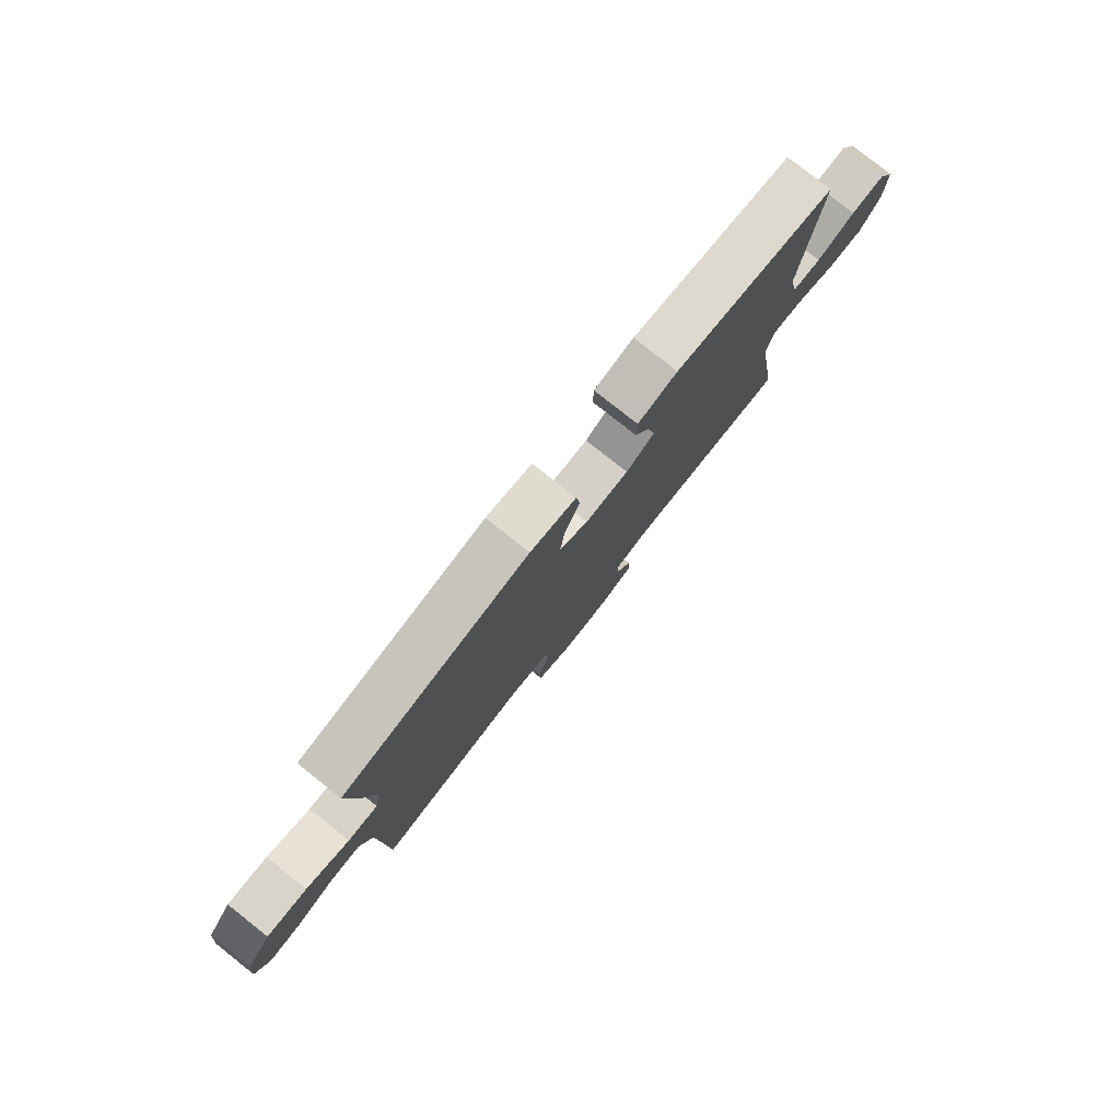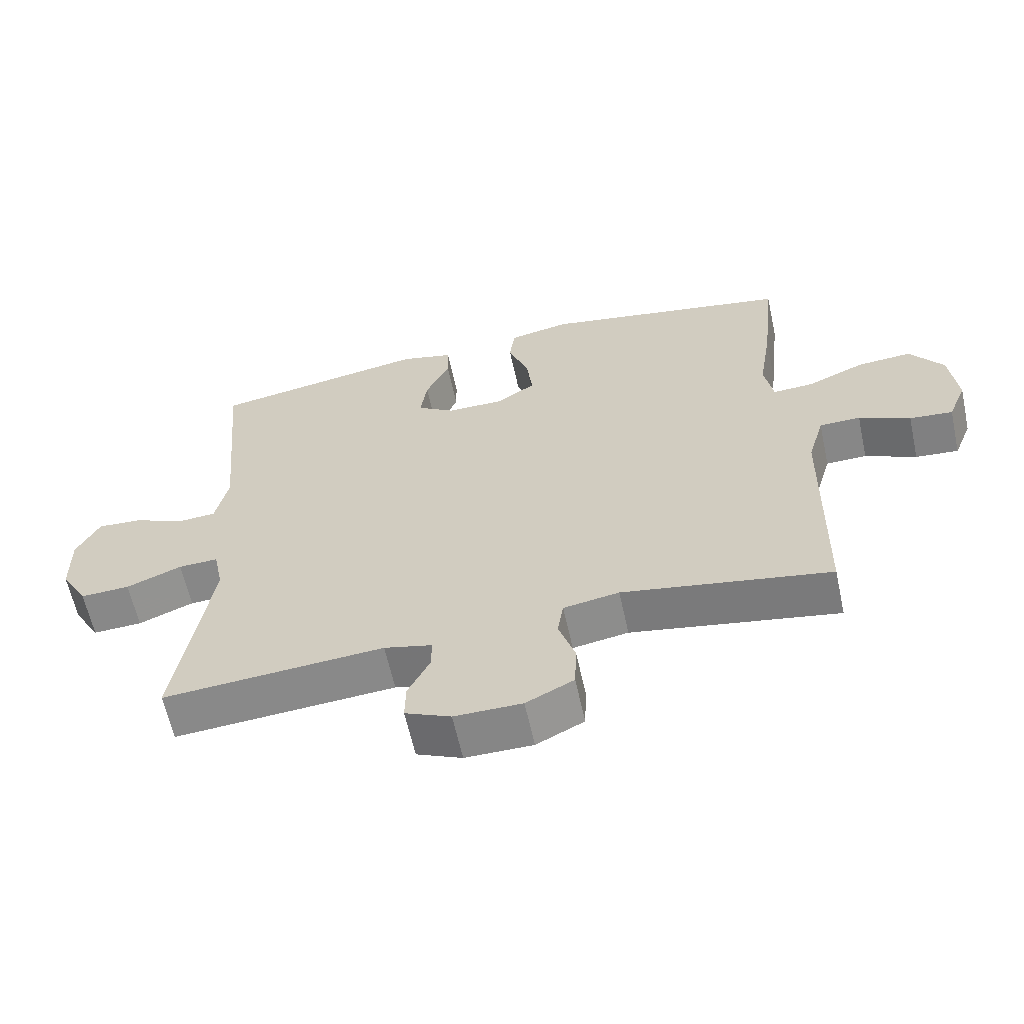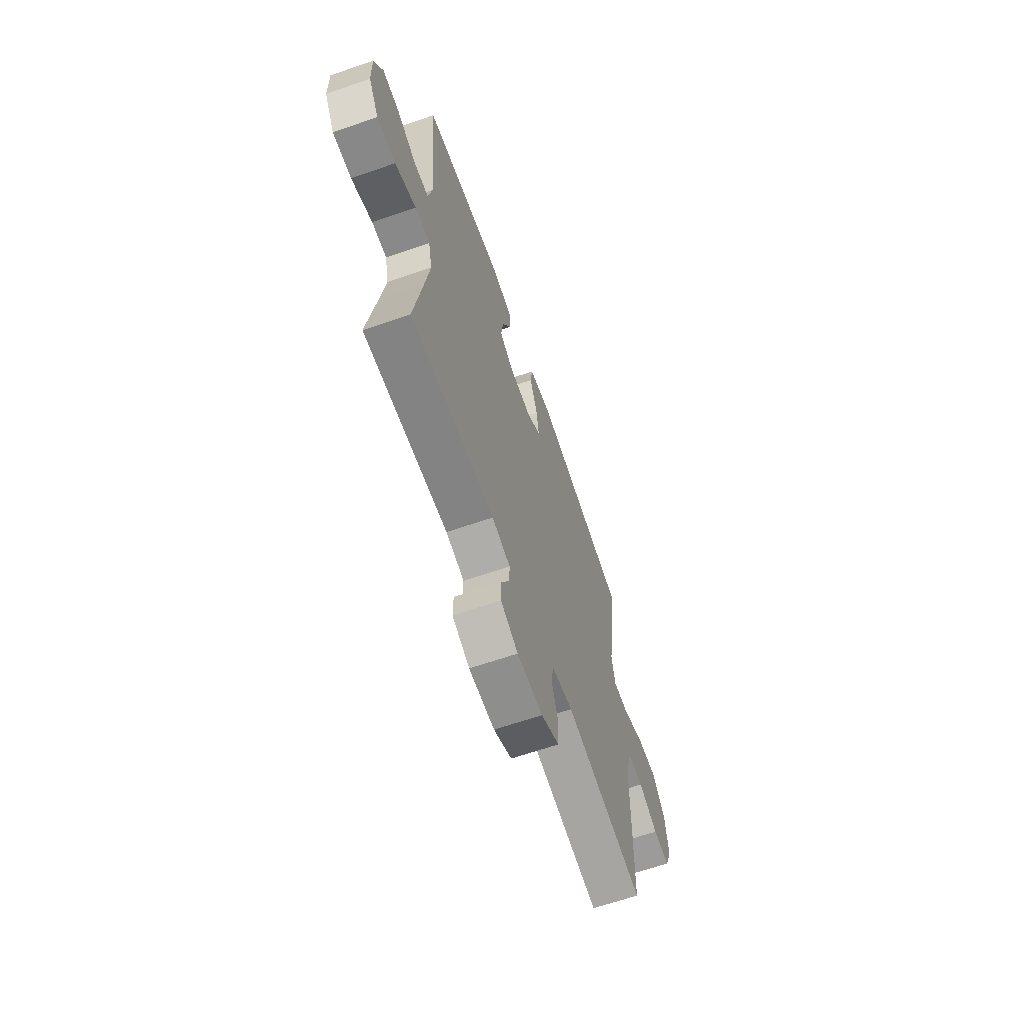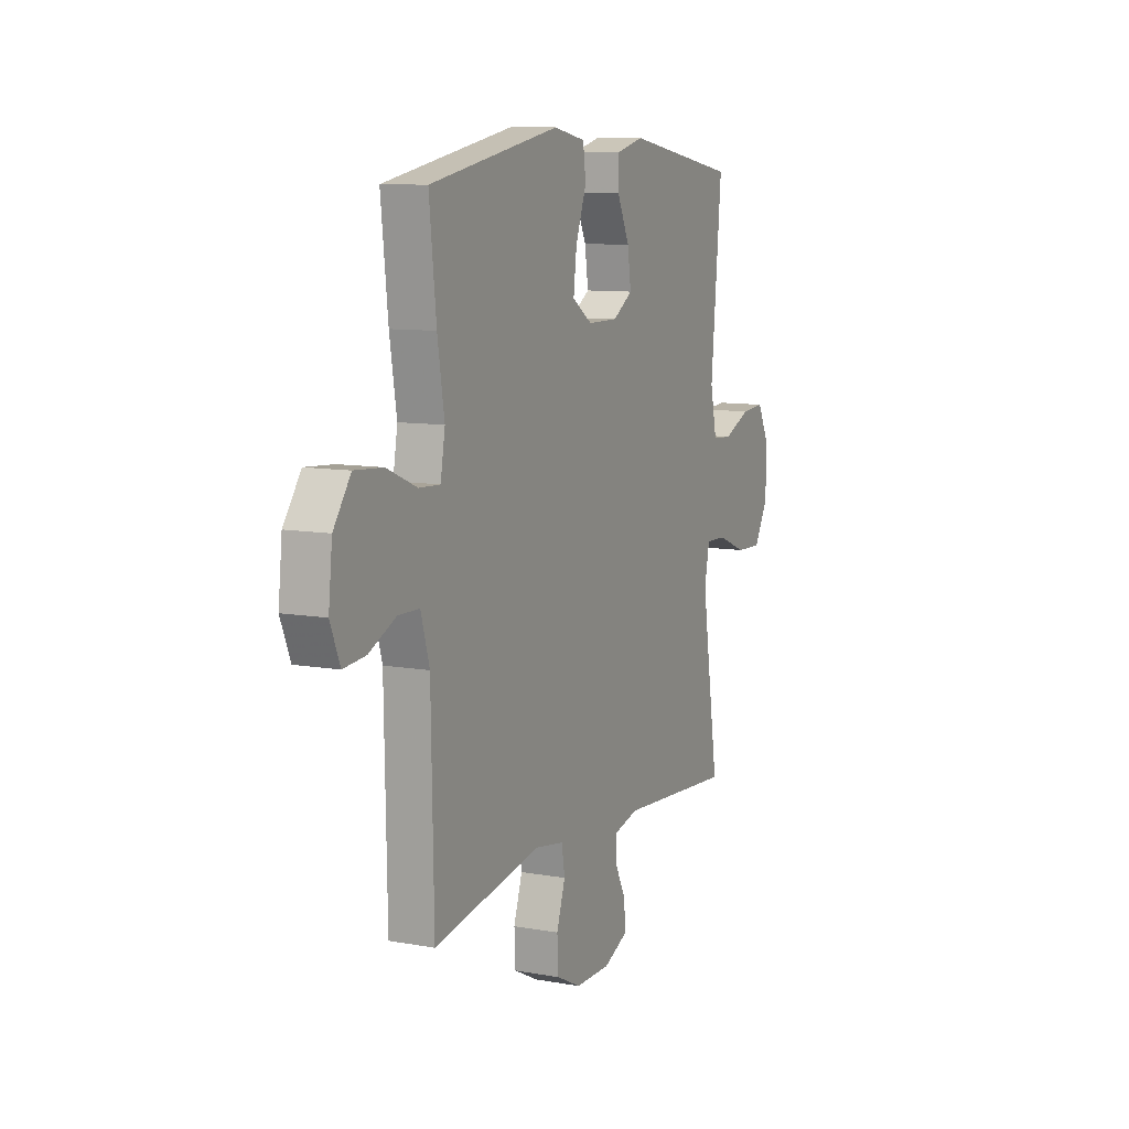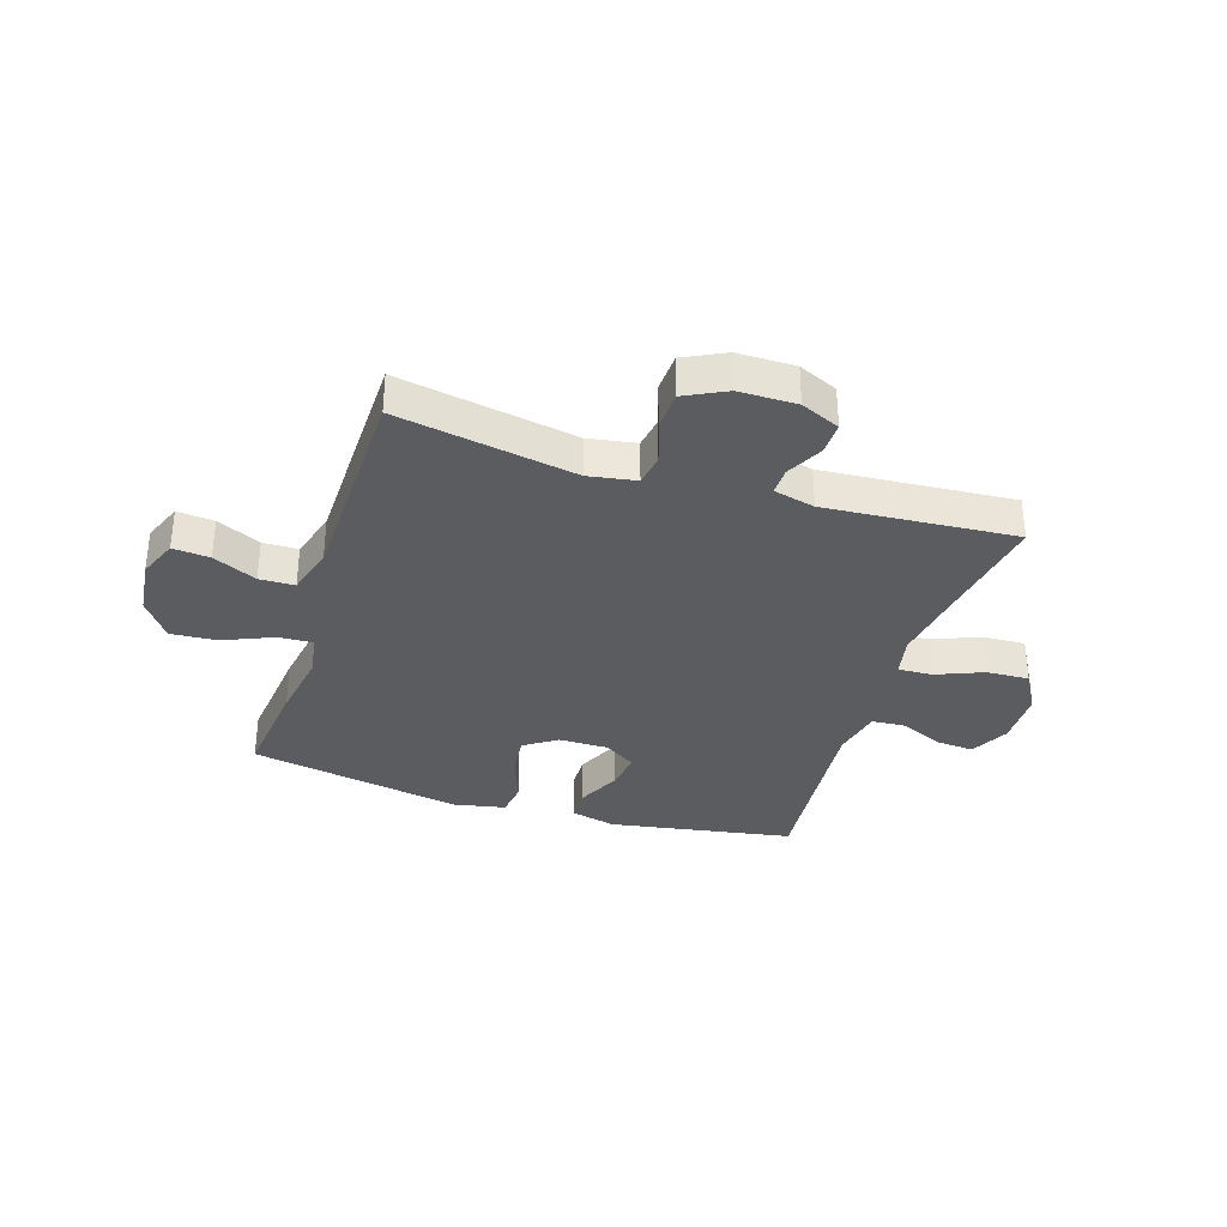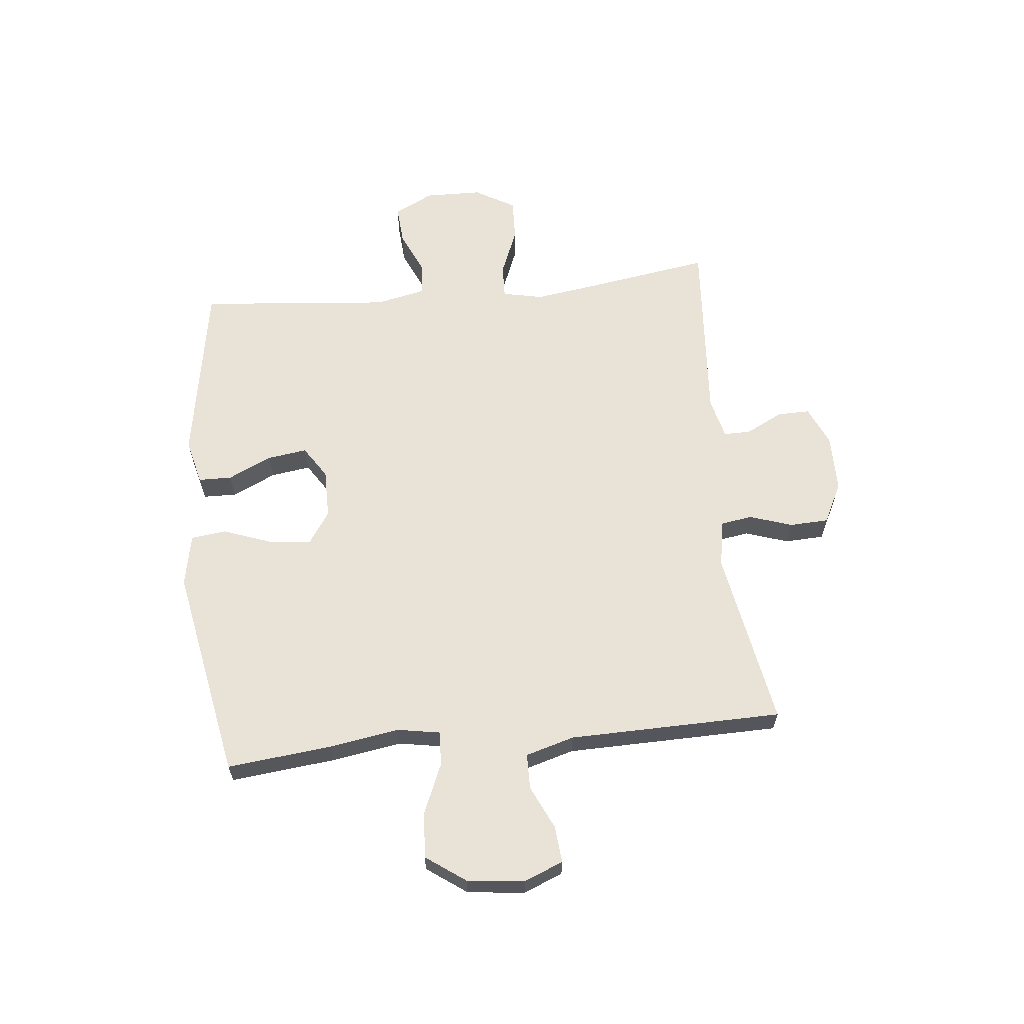
<metadata>
{"format":"obj","ext":"obj","renderer":"f3d","projection":"perspective","resolution":1024,"background":"white","views":[{"elev":79.9,"azim":128.3,"up":"+Z"},{"elev":-62.0,"azim":12.3,"up":"+Z"},{"elev":-64.9,"azim":-70.8,"up":"+Z"},{"elev":9.7,"azim":115.0,"up":"+Z"},{"elev":-33.8,"azim":162.4,"up":"+Y"},{"elev":62.5,"azim":84.2,"up":"+Y"}]}
</metadata>
<code>
v -0.5 0.07 0.5
v -0.174 0.07 0.555
v -0.094 0.07 0.535
v -0.093 0.07 0.476
v -0.129 0.07 0.399
v -0.139 0.07 0.329
v -0.082 0.07 0.292
v 0.005 0.07 0.292
v 0.063 0.07 0.331
v 0.054 0.07 0.406
v 0.023 0.07 0.491
v 0.031 0.07 0.553
v 0.123 0.07 0.571
v 0.5 0.07 0.5
v 0.48 0.07 0.315
v 0.46 0.07 0.192
v 0.473 0.07 0.116
v 0.534 0.07 0.119
v 0.621 0.07 0.156
v 0.703 0.07 0.162
v 0.753 0.07 0.092
v 0.764 0.07 -0.009
v 0.736 0.07 -0.078
v 0.671 0.07 -0.072
v 0.594 0.07 -0.036
v 0.532 0.07 -0.037
v 0.507 0.07 -0.123
v 0.5 0.07 -0.5
v 0.187 0.07 -0.444
v 0.103 0.07 -0.458
v 0.094 0.07 -0.514
v 0.119 0.07 -0.59
v 0.116 0.07 -0.659
v 0.044 0.07 -0.695
v -0.058 0.07 -0.695
v -0.127 0.07 -0.664
v -0.126 0.07 -0.607
v -0.093 0.07 -0.542
v -0.092 0.07 -0.494
v -0.165 0.07 -0.476
v -0.5 0.07 -0.5
v -0.466 0.07 -0.283
v -0.449 0.07 -0.168
v -0.464 0.07 -0.096
v -0.524 0.07 -0.098
v -0.608 0.07 -0.132
v -0.683 0.07 -0.135
v -0.724 0.07 -0.064
v -0.726 0.07 0.037
v -0.691 0.07 0.106
v -0.623 0.07 0.101
v -0.546 0.07 0.067
v -0.488 0.07 0.071
v -0.469 0.07 0.16
v -0.5 0 0.5
v -0.174 0 0.555
v -0.094 0 0.535
v -0.093 0 0.476
v -0.129 0 0.399
v -0.139 0 0.329
v -0.082 0 0.292
v 0.005 0 0.292
v 0.063 0 0.331
v 0.054 0 0.406
v 0.023 0 0.491
v 0.031 0 0.553
v 0.123 0 0.571
v 0.5 0 0.5
v 0.48 0 0.315
v 0.46 0 0.192
v 0.473 0 0.116
v 0.534 0 0.119
v 0.621 0 0.156
v 0.703 0 0.162
v 0.753 0 0.092
v 0.764 0 -0.009
v 0.736 0 -0.078
v 0.671 0 -0.072
v 0.594 0 -0.036
v 0.532 0 -0.037
v 0.507 0 -0.123
v 0.5 0 -0.5
v 0.187 0 -0.444
v 0.103 0 -0.458
v 0.094 0 -0.514
v 0.119 0 -0.59
v 0.116 0 -0.659
v 0.044 0 -0.695
v -0.058 0 -0.695
v -0.127 0 -0.664
v -0.126 0 -0.607
v -0.093 0 -0.542
v -0.092 0 -0.494
v -0.165 0 -0.476
v -0.5 0 -0.5
v -0.466 0 -0.283
v -0.449 0 -0.168
v -0.464 0 -0.096
v -0.524 0 -0.098
v -0.608 0 -0.132
v -0.683 0 -0.135
v -0.724 0 -0.064
v -0.726 0 0.037
v -0.691 0 0.106
v -0.623 0 0.101
v -0.546 0 0.067
v -0.488 0 0.071
v -0.469 0 0.16
f 50 51 52
f 49 50 52
f 48 49 52
f 47 48 52
f 46 47 52
f 45 46 52
f 44 45 52 53
f 43 44 53 54
f 40 41 42
f 39 40 42 43
f 36 37 38
f 35 36 38
f 34 35 38
f 33 34 38
f 32 33 38
f 31 32 38
f 30 31 38 39
f 27 28 29
f 26 27 29 30
f 23 24 25
f 22 23 25
f 21 22 25
f 20 21 25
f 19 20 25
f 18 19 25
f 17 18 25 26
f 14 15 16
f 13 14 16
f 12 13 16
f 11 12 16
f 10 11 16
f 9 10 16 17
f 30 39 43
f 26 30 43
f 17 26 43
f 9 17 43
f 8 9 43
f 3 4 5
f 2 3 5
f 1 2 5
f 54 1 5
f 7 8 43 54
f 6 7 54
f 5 6 54
f 106 105 104
f 106 104 103
f 106 103 102
f 106 102 101
f 106 101 100
f 106 100 99
f 107 106 99 98
f 108 107 98 97
f 96 95 94
f 97 96 94 93
f 92 91 90
f 92 90 89
f 92 89 88
f 92 88 87
f 92 87 86
f 92 86 85
f 93 92 85 84
f 83 82 81
f 84 83 81 80
f 79 78 77
f 79 77 76
f 79 76 75
f 79 75 74
f 79 74 73
f 79 73 72
f 80 79 72 71
f 70 69 68
f 70 68 67
f 70 67 66
f 70 66 65
f 70 65 64
f 71 70 64 63
f 97 93 84
f 97 84 80
f 97 80 71
f 97 71 63
f 97 63 62
f 59 58 57
f 59 57 56
f 59 56 55
f 59 55 108
f 108 97 62 61
f 108 61 60
f 108 60 59
f 1 55 56 2
f 2 56 57 3
f 3 57 58 4
f 4 58 59 5
f 5 59 60 6
f 6 60 61 7
f 7 61 62 8
f 8 62 63 9
f 9 63 64 10
f 10 64 65 11
f 11 65 66 12
f 12 66 67 13
f 13 67 68 14
f 14 68 69 15
f 15 69 70 16
f 16 70 71 17
f 17 71 72 18
f 18 72 73 19
f 19 73 74 20
f 20 74 75 21
f 21 75 76 22
f 22 76 77 23
f 23 77 78 24
f 24 78 79 25
f 25 79 80 26
f 26 80 81 27
f 27 81 82 28
f 28 82 83 29
f 29 83 84 30
f 30 84 85 31
f 31 85 86 32
f 32 86 87 33
f 33 87 88 34
f 34 88 89 35
f 35 89 90 36
f 36 90 91 37
f 37 91 92 38
f 38 92 93 39
f 39 93 94 40
f 40 94 95 41
f 41 95 96 42
f 42 96 97 43
f 43 97 98 44
f 44 98 99 45
f 45 99 100 46
f 46 100 101 47
f 47 101 102 48
f 48 102 103 49
f 49 103 104 50
f 50 104 105 51
f 51 105 106 52
f 52 106 107 53
f 53 107 108 54
f 54 108 55 1

</code>
